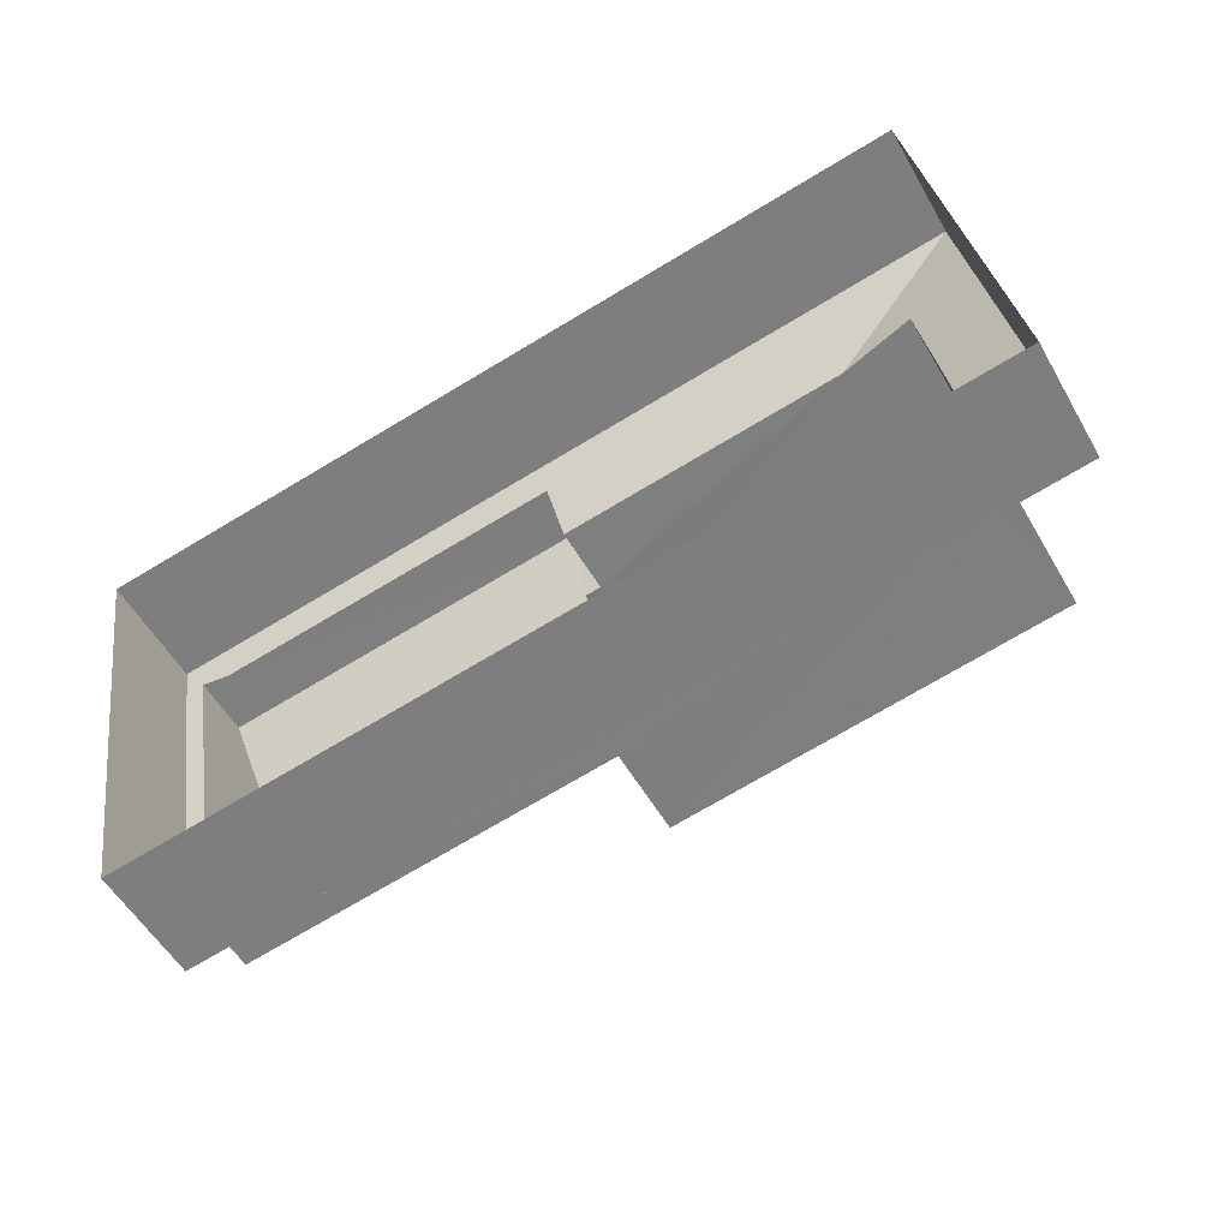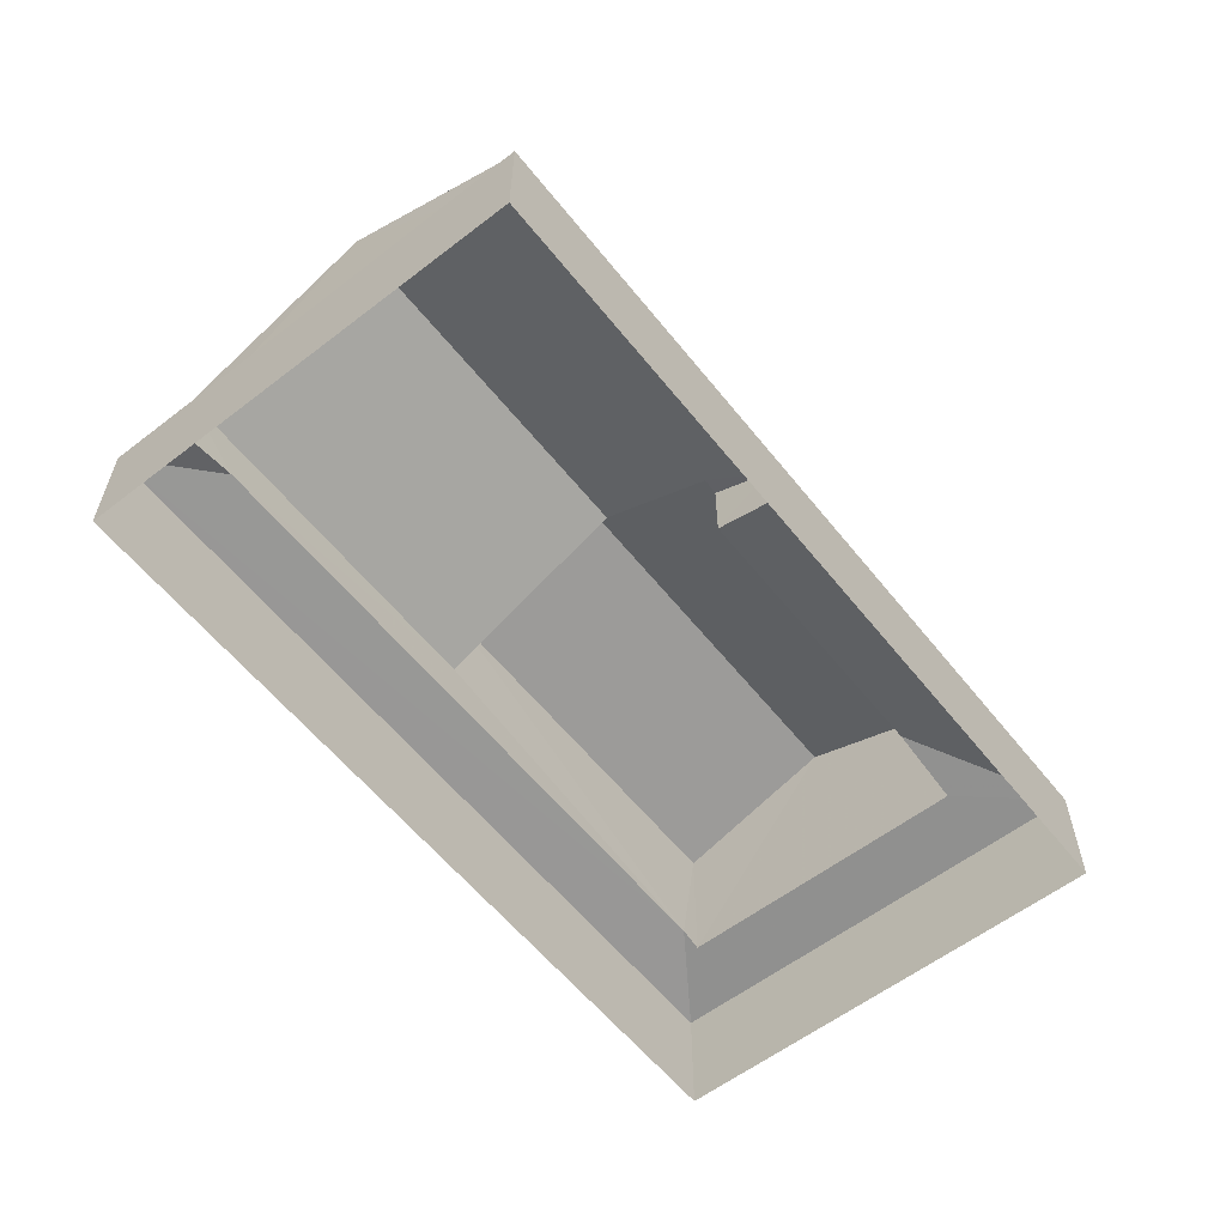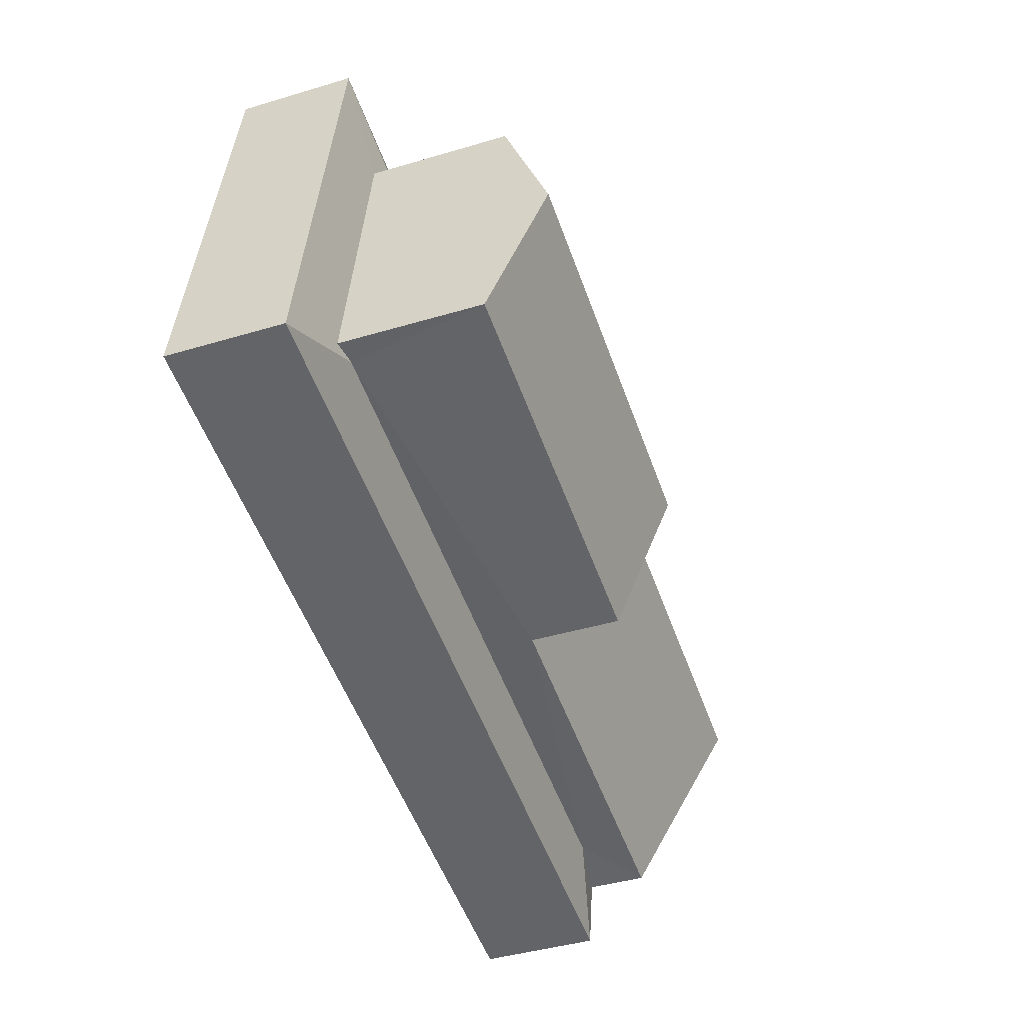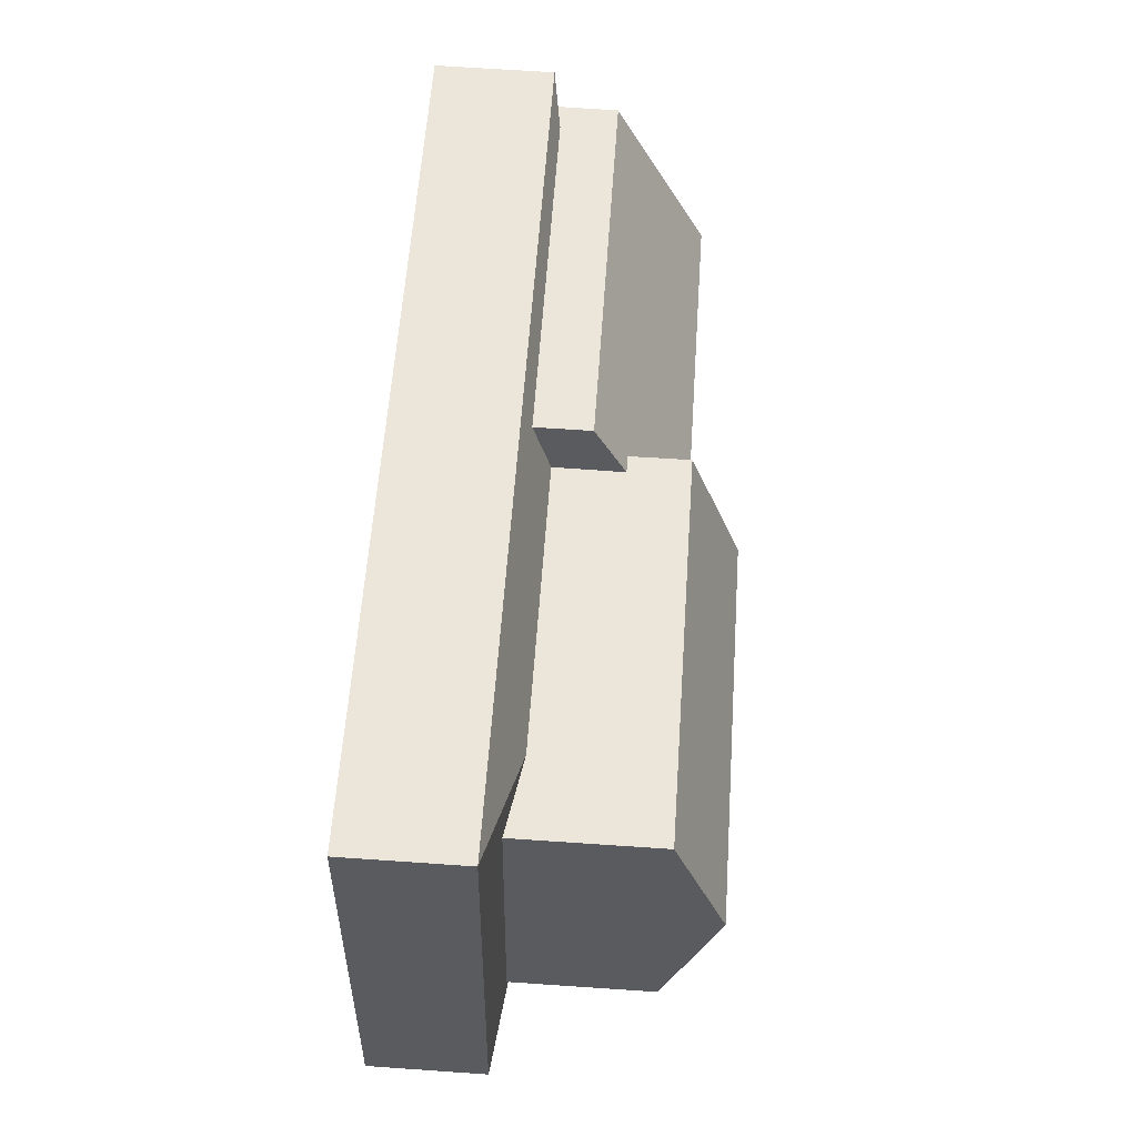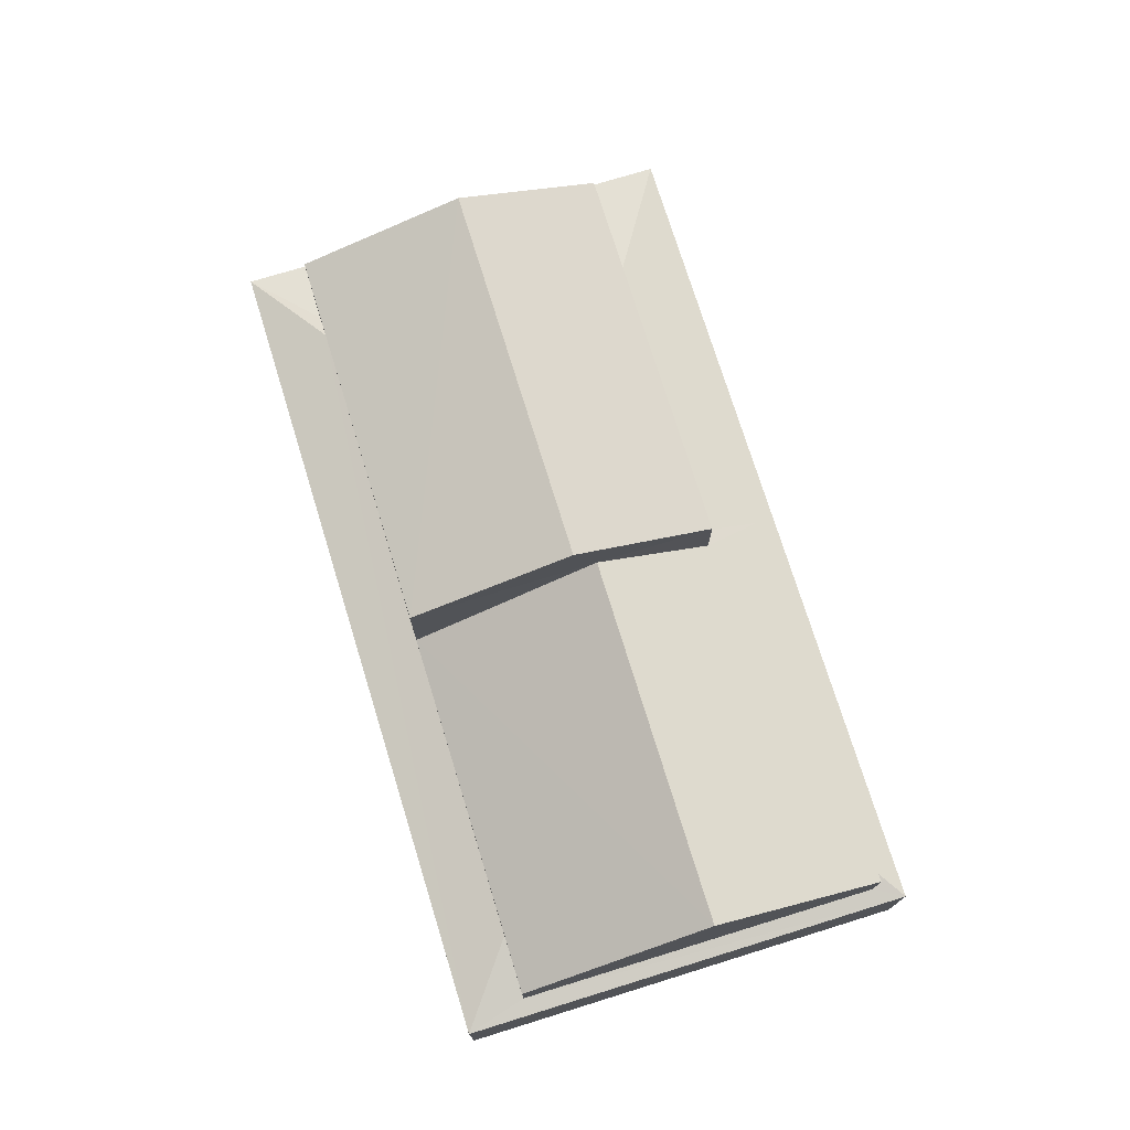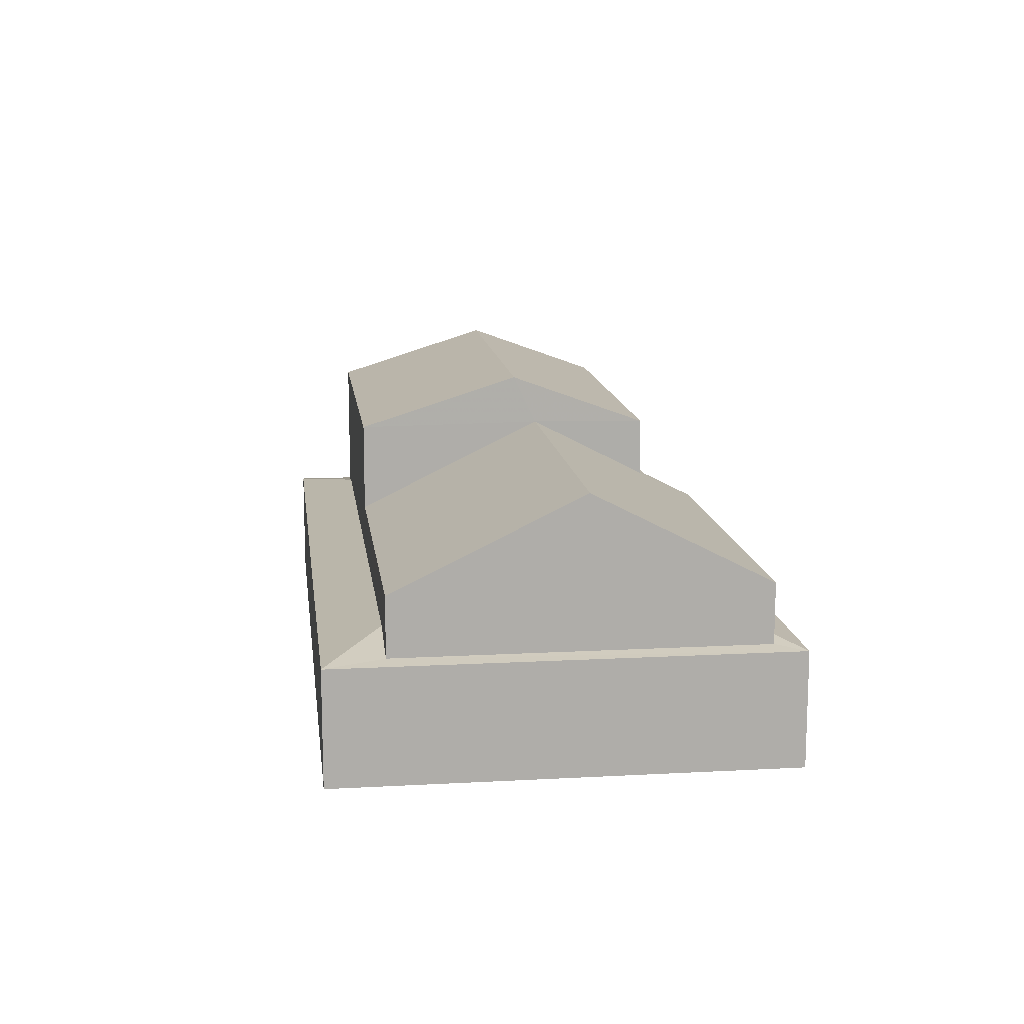
<metadata>
{"format":"obj","ext":"obj","renderer":"f3d","projection":"perspective","resolution":1024,"background":"white","views":[{"elev":-54.3,"azim":-150.6,"up":"+Y"},{"elev":-58.8,"azim":118.8,"up":"+Z"},{"elev":-42.4,"azim":-70.3,"up":"+Y"},{"elev":67.2,"azim":-86.1,"up":"+Y"},{"elev":74.3,"azim":63.3,"up":"+Z"},{"elev":13.1,"azim":73.3,"up":"+Z"}]}
</metadata>
<code>
v -2.202e+05 -1.248e+05 28.67
v -2.202e+05 -1.248e+05 28.67
v -2.202e+05 -1.248e+05 28.67
v -2.202e+05 -1.248e+05 28.67
v -2.202e+05 -1.248e+05 36.06
v -2.202e+05 -1.248e+05 34.86
v -2.202e+05 -1.248e+05 34.86
v -2.202e+05 -1.248e+05 36.06
v -2.202e+05 -1.248e+05 31.54
v -2.202e+05 -1.248e+05 31.35
v -2.202e+05 -1.248e+05 31.54
v -2.202e+05 -1.248e+05 31.35
v -2.202e+05 -1.248e+05 31.94
v -2.202e+05 -1.248e+05 31.94
v -2.202e+05 -1.248e+05 34.91
v -2.202e+05 -1.248e+05 34.91
v -2.202e+05 -1.248e+05 32.8
v -2.202e+05 -1.248e+05 32.8
v -2.202e+05 -1.248e+05 33.51
v -2.202e+05 -1.248e+05 32.8
v -2.202e+05 -1.248e+05 32.8
v -2.202e+05 -1.248e+05 33.51
v -2.202e+05 -1.248e+05 31.62
v -2.202e+05 -1.248e+05 31.62
v -2.202e+05 -1.248e+05 31.35
v -2.202e+05 -1.248e+05 31.72
v -2.202e+05 -1.248e+05 34.86
v -2.202e+05 -1.248e+05 34.86
v -2.202e+05 -1.248e+05 31.35
v -2.202e+05 -1.248e+05 31.72
v -2.202e+05 -1.248e+05 31.42
v -2.202e+05 -1.248e+05 31.42
f 1 2 3
f 1 4 2
f 5 6 7
f 8 5 7
f 9 10 11
f 10 12 11
f 11 13 14
f 11 12 13
f 15 16 17
f 18 15 17
f 19 20 21
f 21 22 19
f 15 20 19
f 16 15 19
f 13 12 23
f 24 25 26
f 23 25 24
f 23 12 25
f 8 27 28
f 5 8 28
f 29 26 25
f 29 30 26
f 30 29 31
f 32 10 9
f 31 10 32
f 31 29 10
f 28 23 5
f 23 24 5
f 24 6 5
f 12 4 1
f 12 10 4
f 18 31 15
f 31 32 15
f 32 20 15
f 31 18 30
f 24 26 6
f 26 17 7
f 18 17 30
f 26 7 6
f 30 17 26
f 10 2 4
f 10 29 2
f 9 21 20
f 20 32 9
f 11 21 9
f 12 1 3
f 25 12 3
f 7 16 8
f 8 16 27
f 7 17 16
f 27 16 19
f 14 21 11
f 14 22 21
f 14 13 22
f 23 28 13
f 22 27 19
f 13 28 27
f 22 13 27
f 25 3 2
f 29 25 2

</code>
